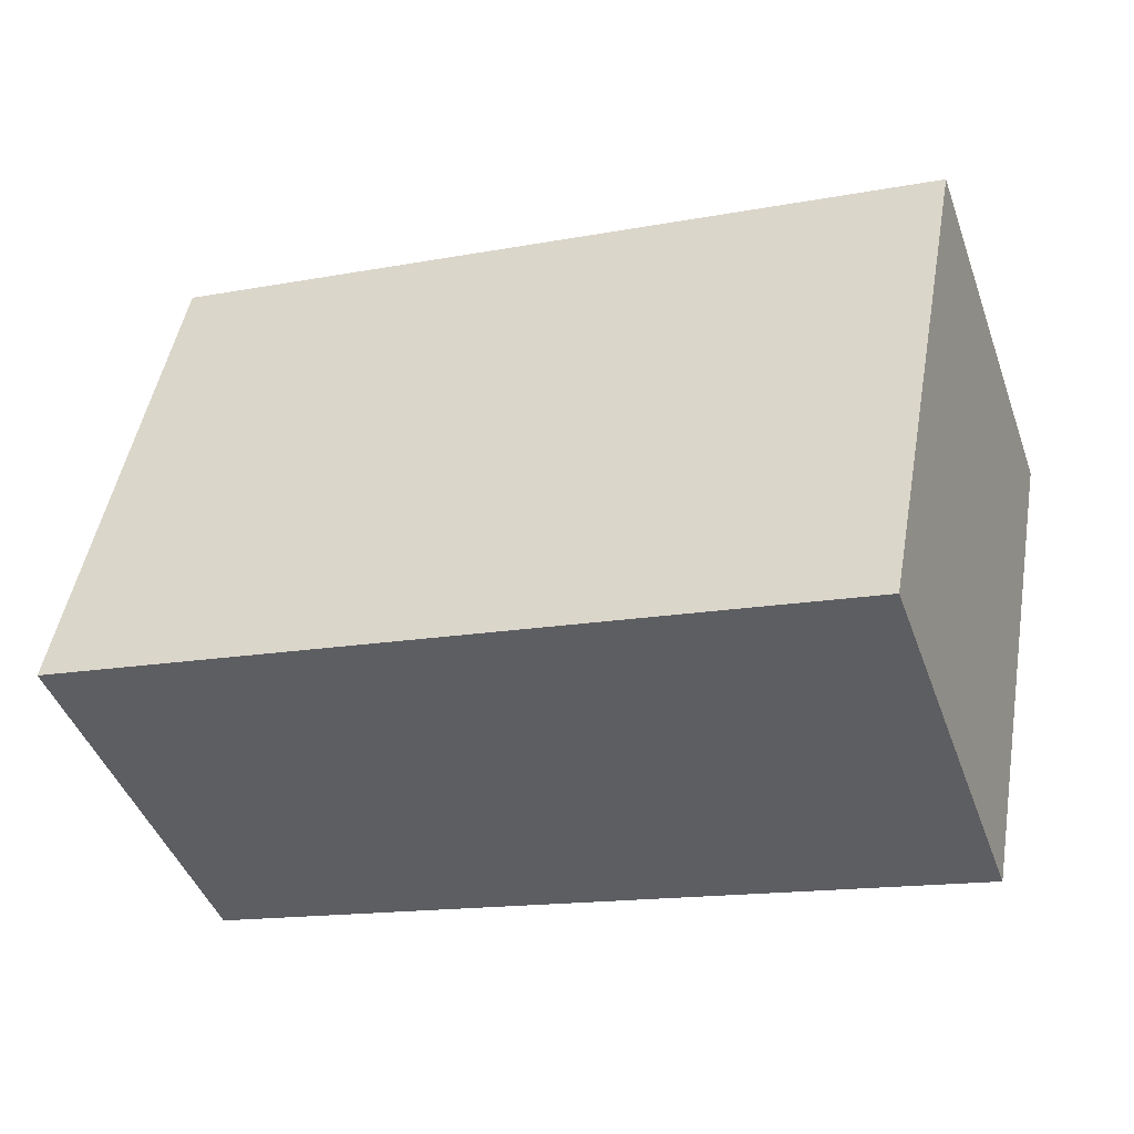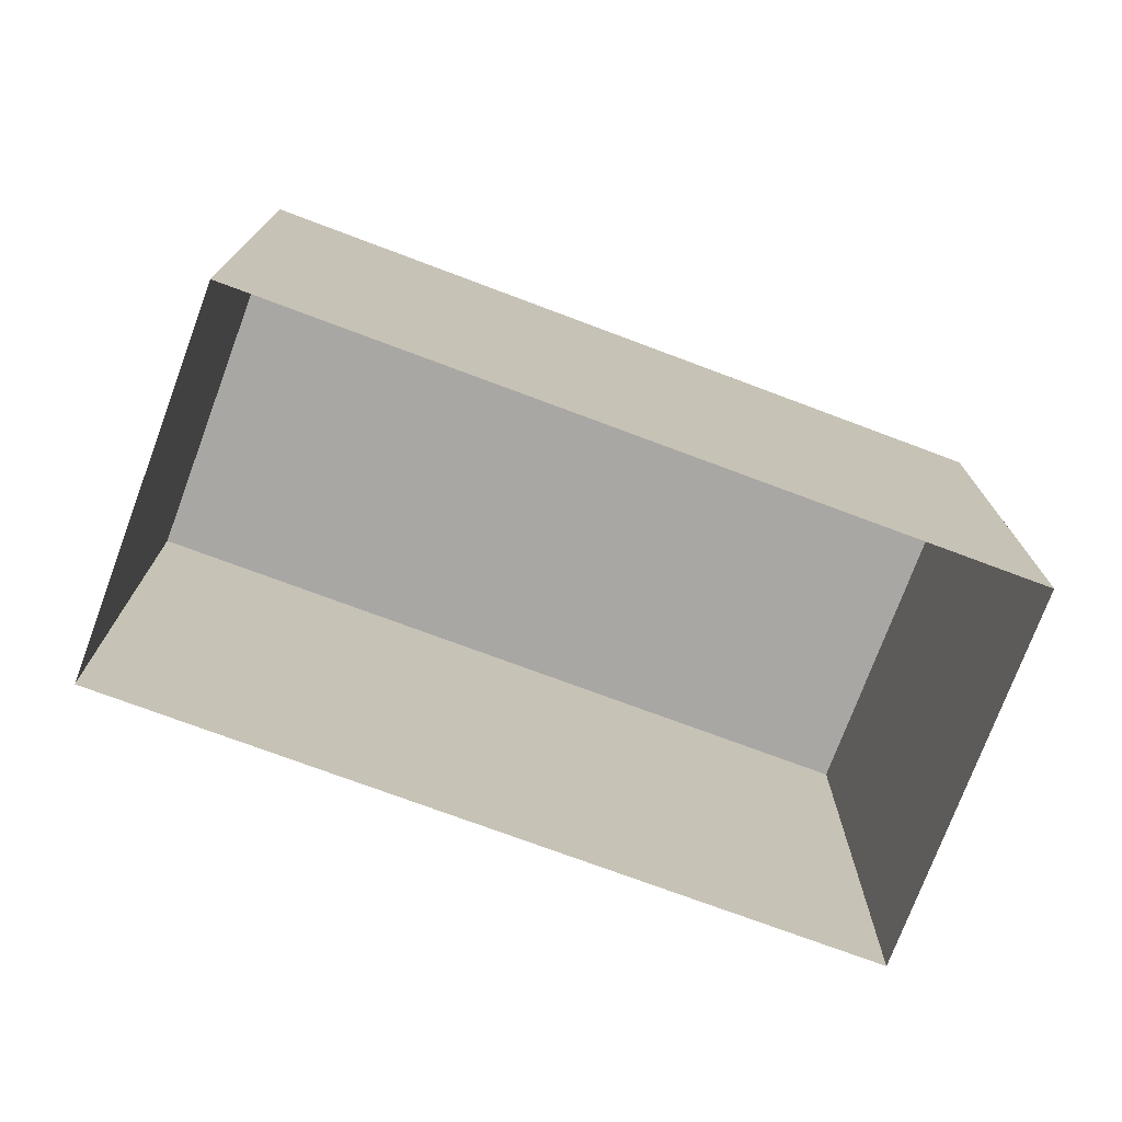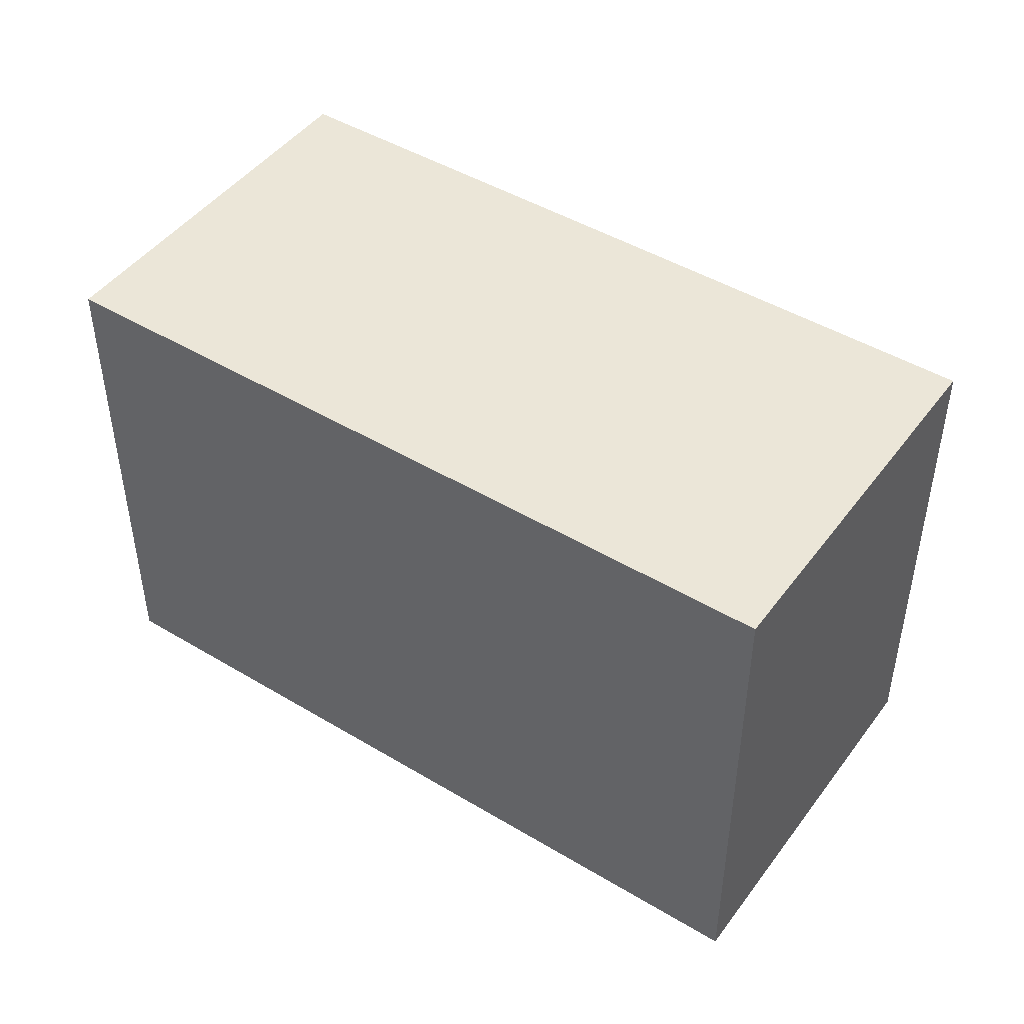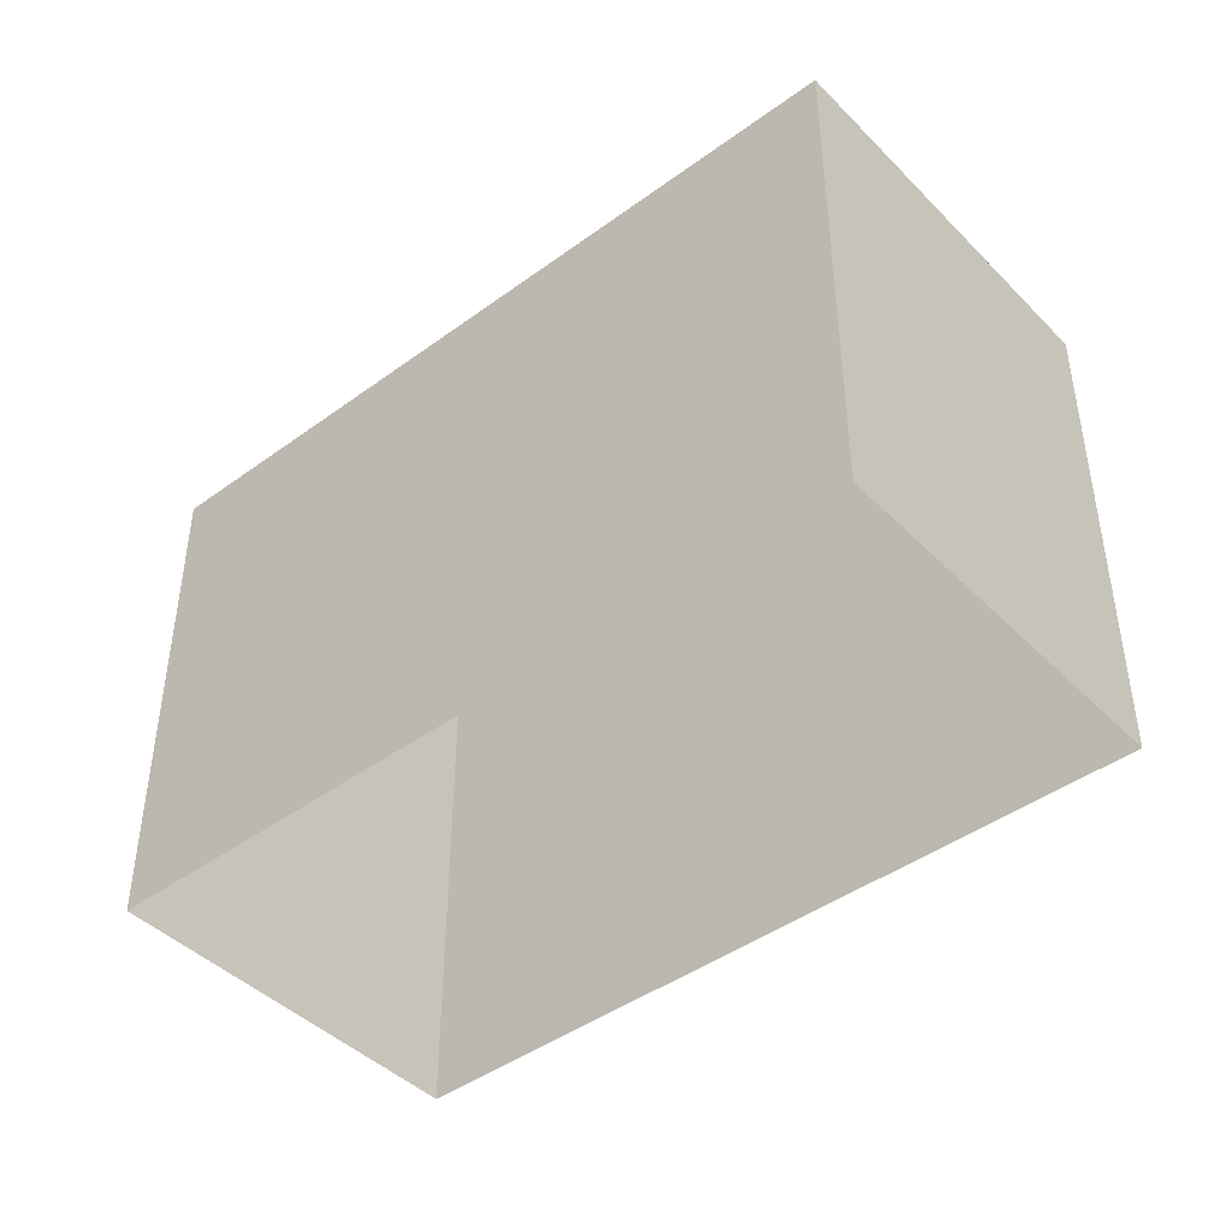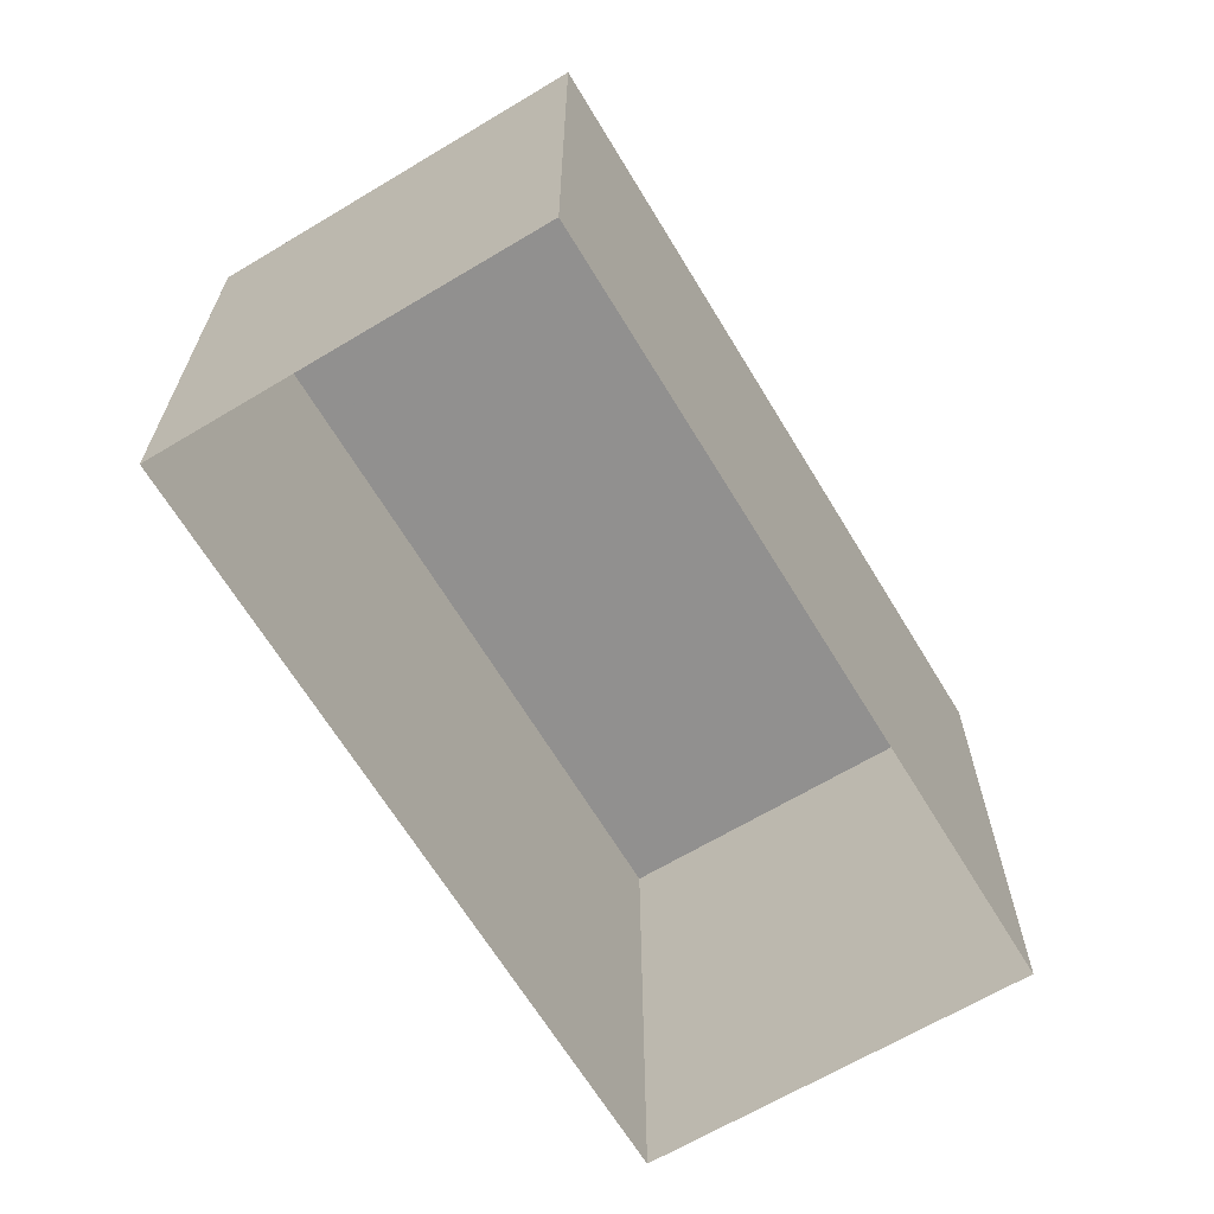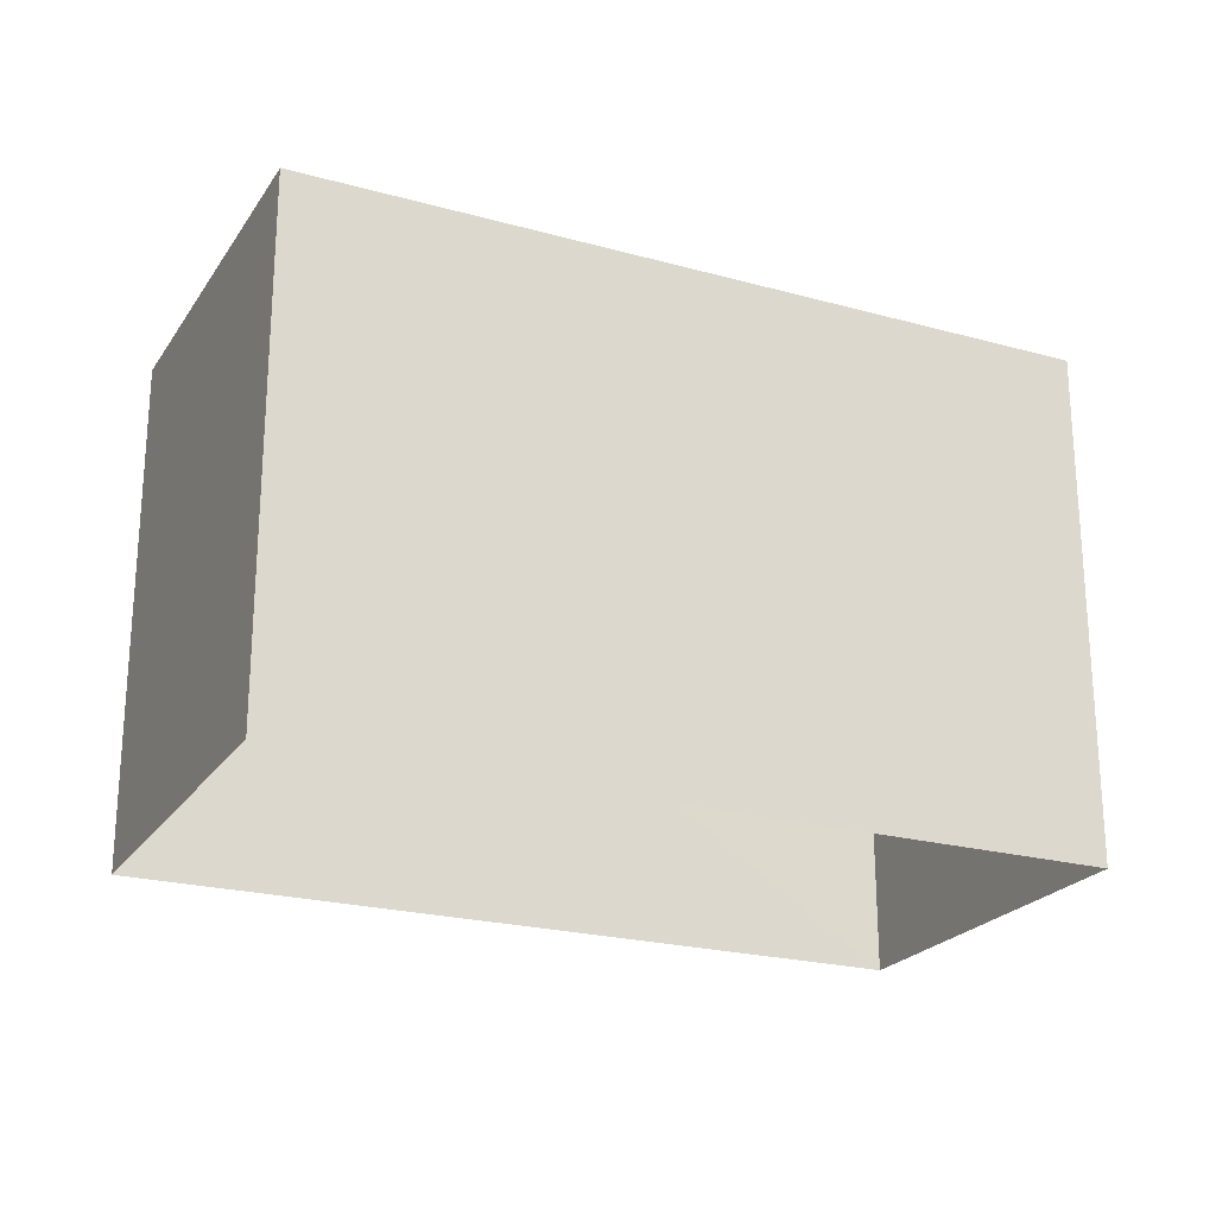
<metadata>
{"format":"obj","ext":"obj","renderer":"f3d","projection":"perspective","resolution":1024,"background":"white","views":[{"elev":49.0,"azim":10.0,"up":"+Y"},{"elev":-74.7,"azim":179.1,"up":"+Z"},{"elev":46.2,"azim":54.0,"up":"+Z"},{"elev":-43.7,"azim":60.1,"up":"+Z"},{"elev":-65.7,"azim":-39.4,"up":"+Z"},{"elev":-22.8,"azim":-5.7,"up":"+Z"}]}
</metadata>
<code>
v -8.807e+04 -1.006e+05 2.483
v -8.807e+04 -1.006e+05 2.482
v -8.806e+04 -1.006e+05 2.482
v -8.806e+04 -1.006e+05 2.483
v -8.807e+04 -1.006e+05 5.744
v -8.806e+04 -1.006e+05 5.744
v -8.806e+04 -1.006e+05 5.744
v -8.807e+04 -1.006e+05 5.744
f 1 2 3
f 4 1 3
f 5 6 7
f 8 5 7
f 7 4 3
f 7 6 4
f 5 1 4
f 6 5 4
f 5 2 1
f 5 8 2
f 8 3 2
f 8 7 3

</code>
